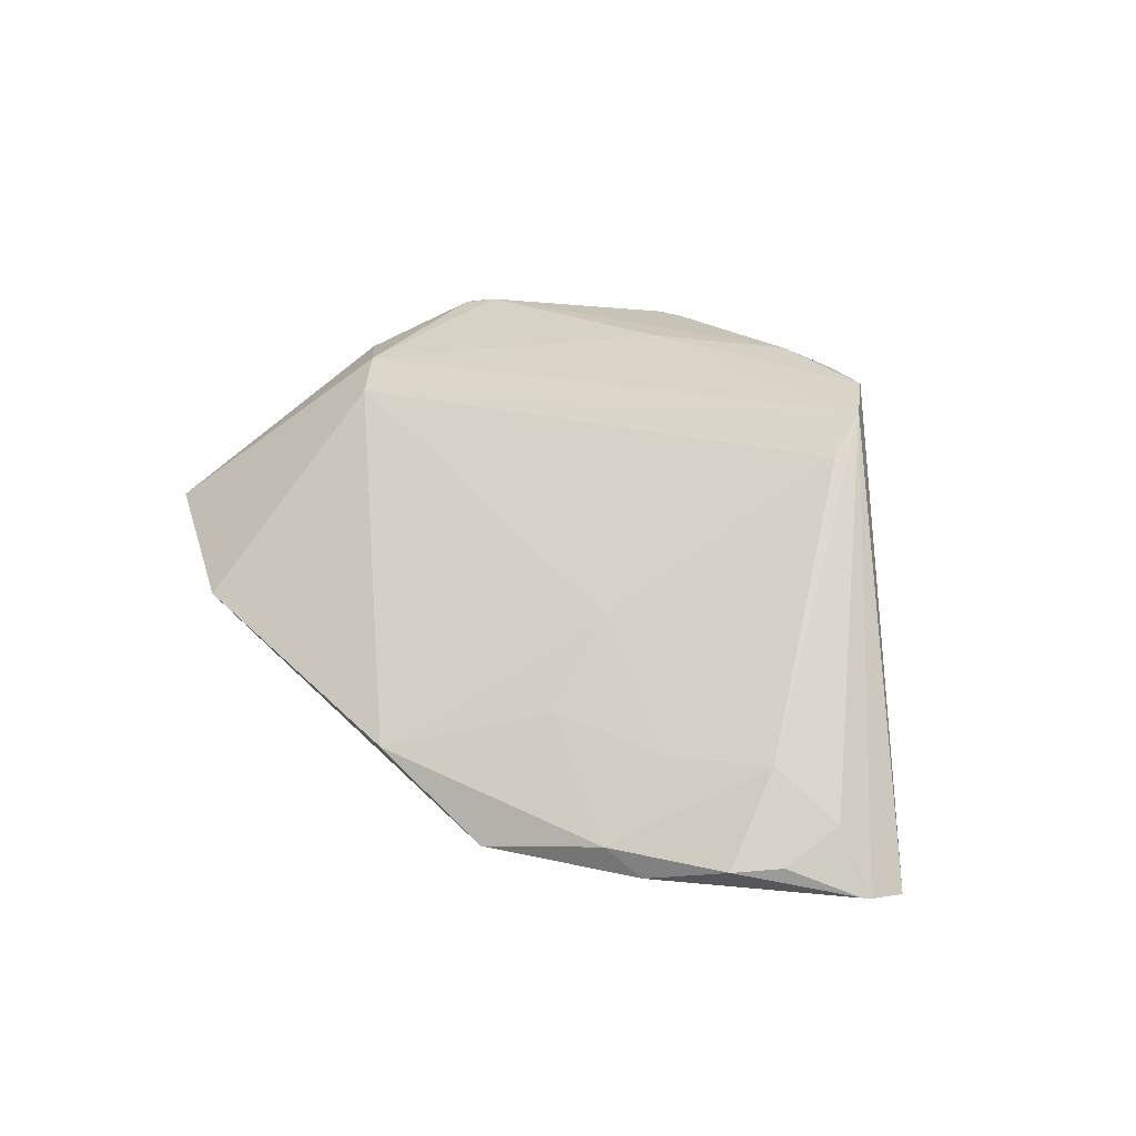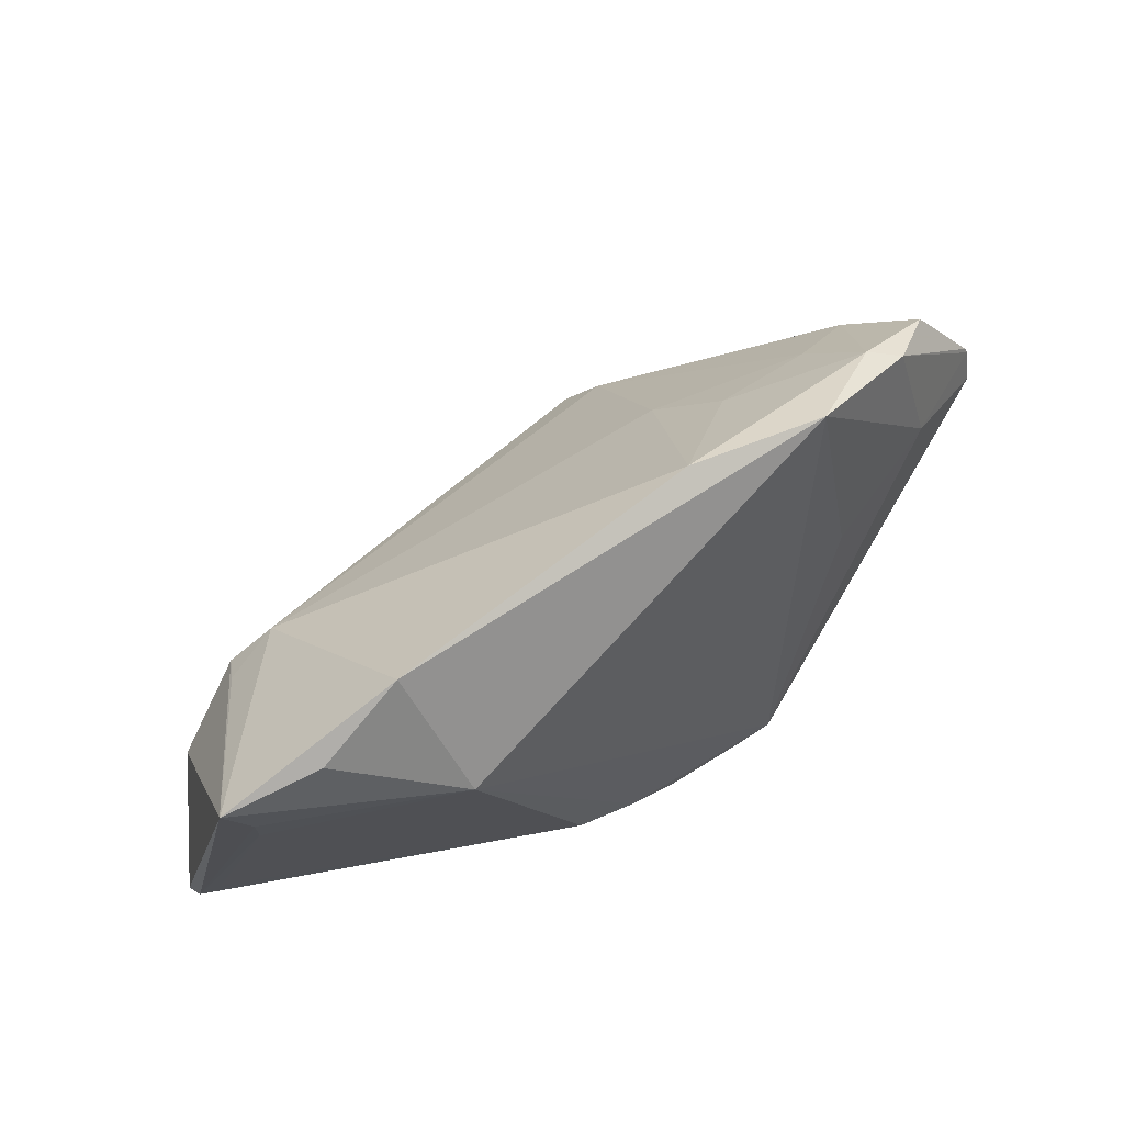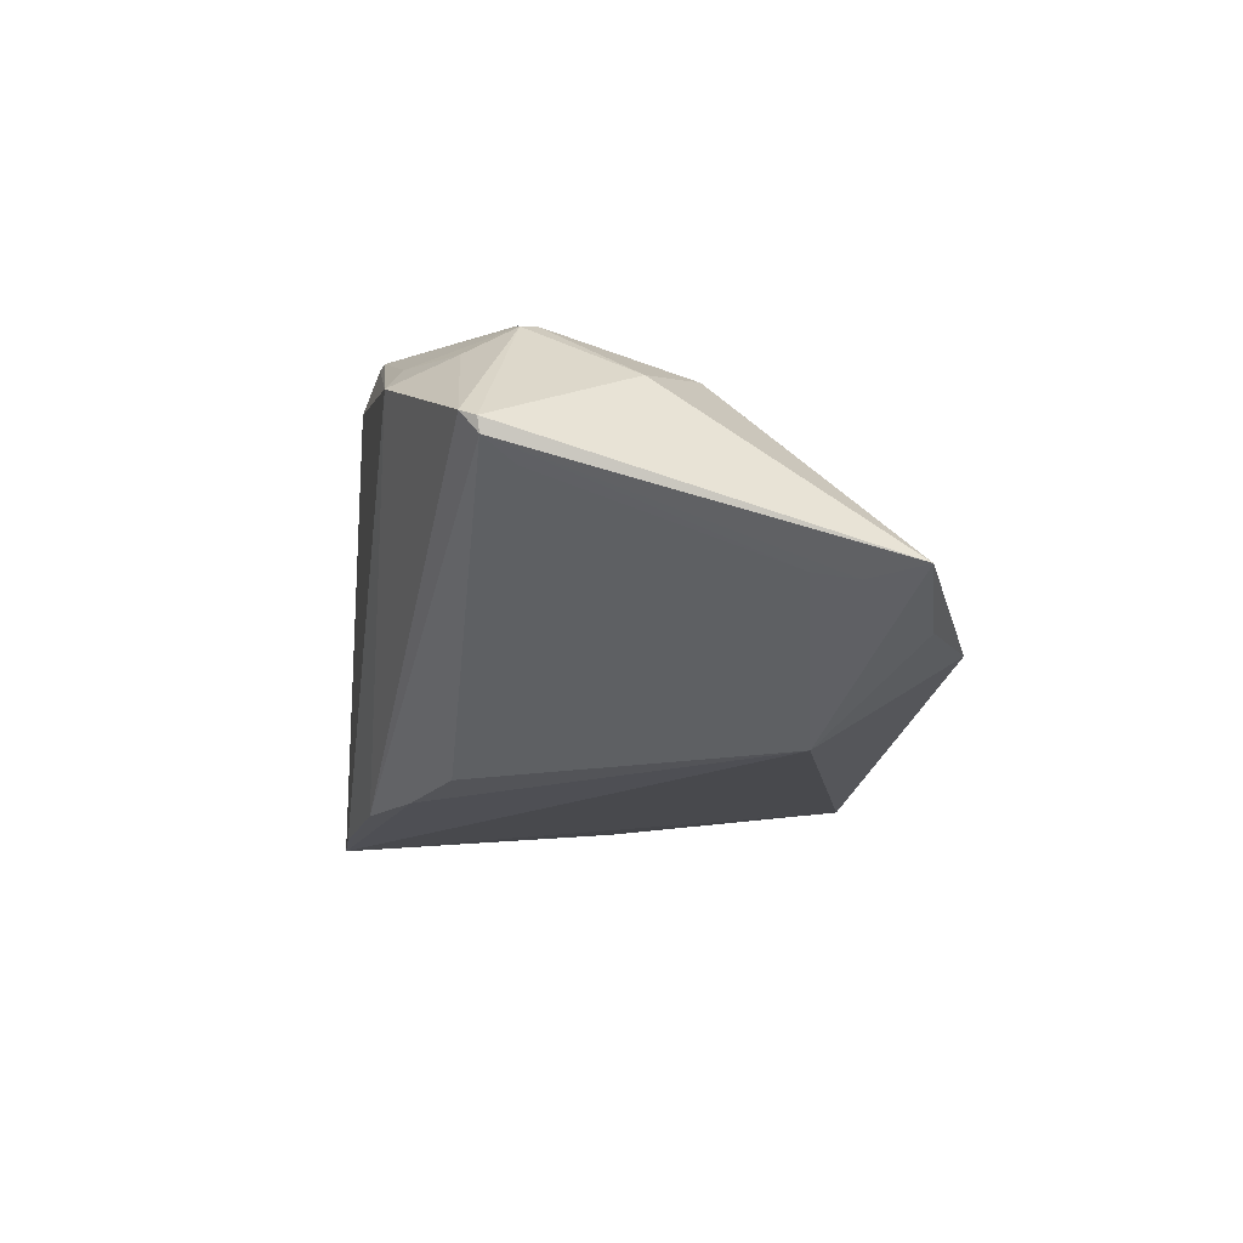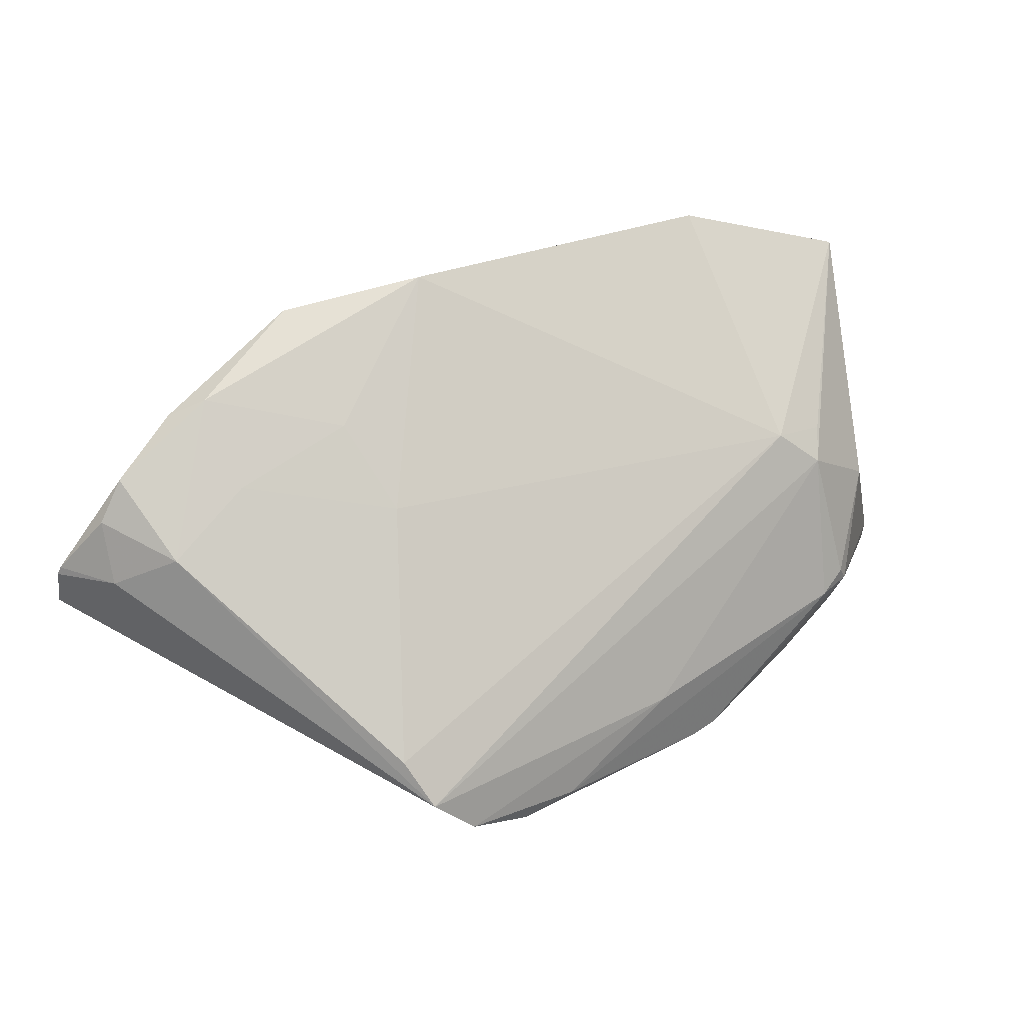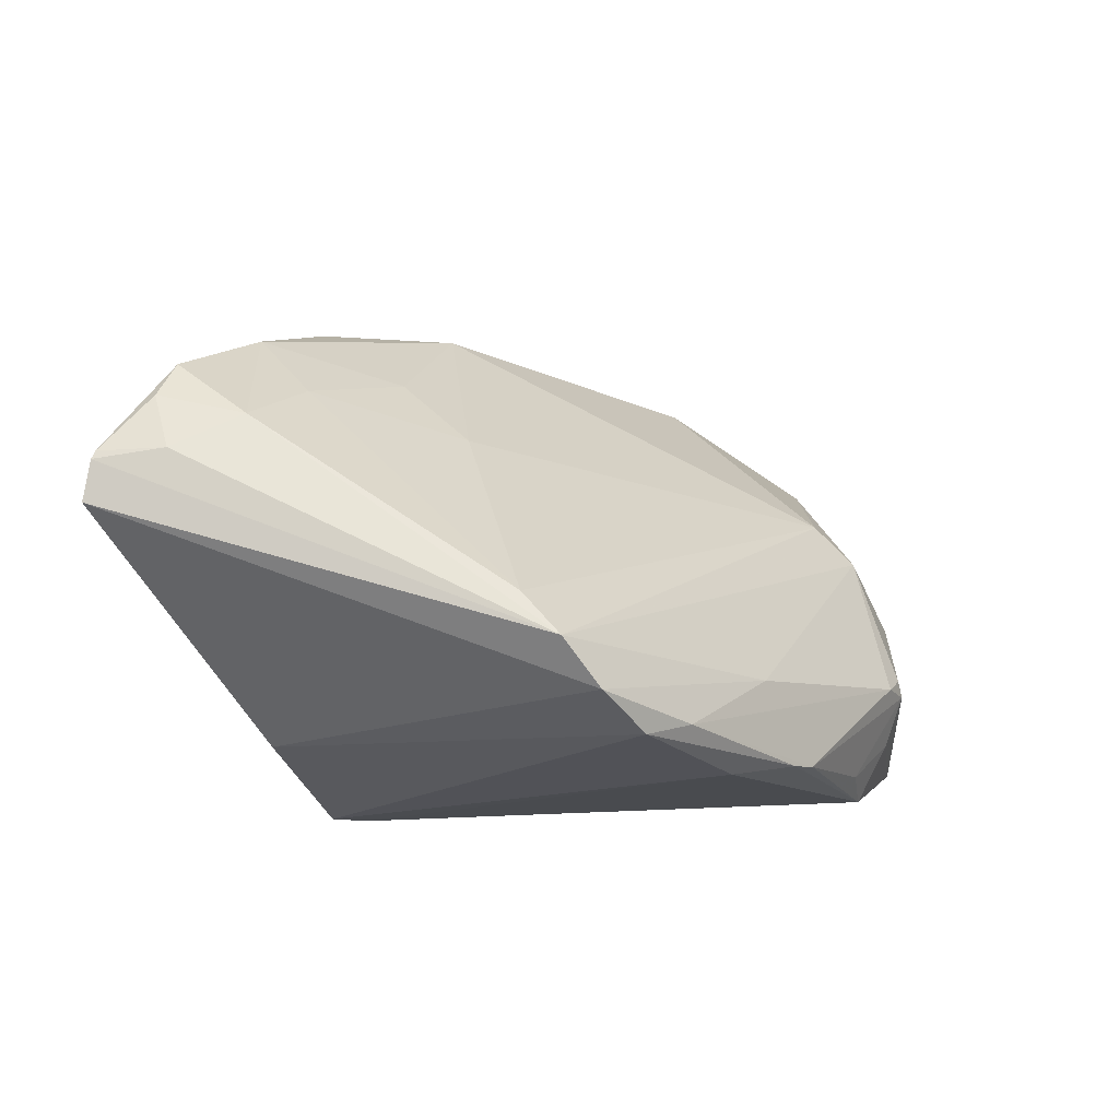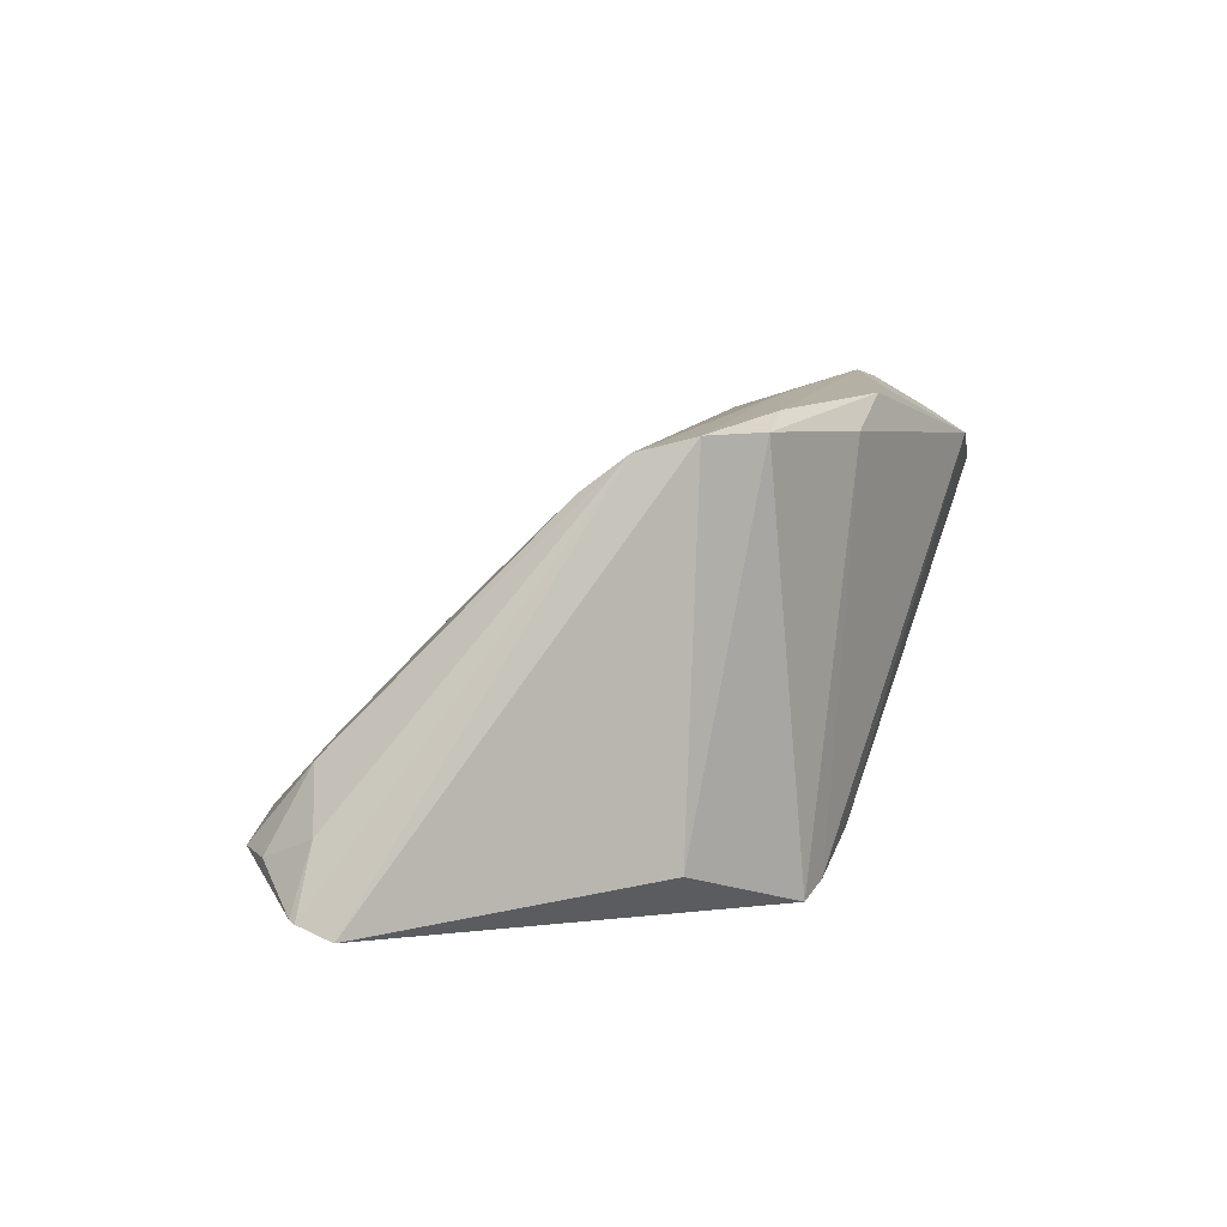
<metadata>
{"format":"obj","ext":"obj","renderer":"f3d","projection":"perspective","resolution":1024,"background":"white","views":[{"elev":19.8,"azim":-127.4,"up":"+Z"},{"elev":60.6,"azim":129.3,"up":"+Y"},{"elev":-5.8,"azim":84.7,"up":"+Z"},{"elev":34.9,"azim":-36.6,"up":"+Y"},{"elev":-17.5,"azim":-51.9,"up":"+Y"},{"elev":11.4,"azim":-58.4,"up":"+Z"}]}
</metadata>
<code>
v -0.0001919 -0.02555 0.0254
v -0.01318 -0.02236 0.0288
v 0.05509 0.02914 0.001708
v 0.01255 -0.02295 0.0288
v 0.03746 0.01269 0.01963
v 0.00276 -0.01401 0.02865
v 0.008651 -0.02351 0.0288
v 0.03659 -0.007252 0.02789
v -0.01054 -0.02694 -0.0238
v -0.05093 0.01239 -0.006432
v -0.0473 0.007608 -0.02271
v 0.03276 -0.00922 0.0288
v -0.02847 -0.02106 0.02752
v 0.03791 -0.009153 0.02757
v 0.04558 0.002754 0.02121
v 0.03495 0.009619 0.02272
v -0.0563 0.01532 -0.01609
v -0.06161 0.006836 -0.02032
v 0.03859 -0.01518 0.02442
v 0.03266 0.02112 -0.01495
v 0.008406 -0.01963 -0.01985
v 0.055 -0.01395 0.01515
v -0.04366 0.02521 -0.01946
v -0.03315 -0.02201 -0.01825
v -0.02492 0.03443 -0.02011
v 0.05201 0.02292 0.0004453
v -0.01541 -0.02726 -0.02508
v -0.02518 0.02369 -0.005685
v 0.05307 -0.01008 0.01081
v 0.03019 -0.02079 0.02447
v -0.06157 0.001838 -0.02141
v -0.06122 0.007894 -0.02008
v -0.05713 0.007848 -0.01265
v -0.02996 0.002859 -0.02305
v -0.03365 -0.01579 0.02594
v 0.01661 -0.01525 -0.01756
v 0.0362 -0.02272 0.02122
v -0.007957 0.03721 -0.01278
v -0.03967 0.02771 -0.01636
v -0.05289 0.02037 -0.01643
v -0.01985 -0.02447 0.02721
v 0.05131 0.0179 0.001207
v -0.02336 0.01482 0.003557
v 0.05487 -0.01371 0.0134
v 0.03002 0.01423 0.0199
v 0.0538 -0.01569 0.01585
v 0.03316 0.03721 -0.005151
v -0.03537 -0.01038 0.02161
v -0.04 0.01884 -0.007491
v 0.0008191 -0.02423 -0.02116
v 0.04432 0.03154 -0.003879
f 50 46 37
f 20 42 36
f 31 24 13
f 19 37 46
f 47 45 3
f 38 45 47
f 27 24 31
f 26 20 3
f 26 42 20
f 44 46 50
f 44 26 3
f 42 26 44
f 20 36 21
f 50 27 21
f 21 27 20
f 21 44 50
f 36 44 21
f 3 45 5
f 35 45 48
f 31 13 35
f 25 47 20
f 38 47 25
f 20 27 25
f 25 27 34
f 3 20 51
f 51 47 3
f 20 47 51
f 50 37 9
f 9 27 50
f 9 37 1
f 1 27 9
f 41 13 24
f 24 27 41
f 41 27 1
f 29 36 42
f 42 44 29
f 29 44 36
f 22 44 3
f 46 44 22
f 3 15 22
f 6 35 13
f 37 19 30
f 30 4 37
f 31 35 18
f 35 33 18
f 43 49 48
f 48 45 43
f 43 45 38
f 48 49 10
f 40 17 10
f 10 17 33
f 10 35 48
f 10 33 35
f 38 25 39
f 40 10 39
f 39 10 49
f 11 25 34
f 11 27 31
f 34 27 11
f 31 18 11
f 7 41 1
f 1 37 7
f 37 4 7
f 16 5 45
f 45 35 16
f 35 6 16
f 16 15 3
f 3 5 16
f 40 39 23
f 23 39 25
f 25 11 23
f 23 11 18
f 49 43 28
f 28 39 49
f 28 43 38
f 38 39 28
f 2 7 4
f 2 6 13
f 13 41 2
f 41 7 2
f 12 16 6
f 12 2 4
f 6 2 12
f 40 23 32
f 32 23 18
f 32 17 40
f 33 17 32
f 32 18 33
f 15 16 8
f 16 12 8
f 4 30 14
f 14 12 4
f 14 30 19
f 14 8 12
f 14 19 46
f 46 22 14
f 15 8 14
f 14 22 15

</code>
